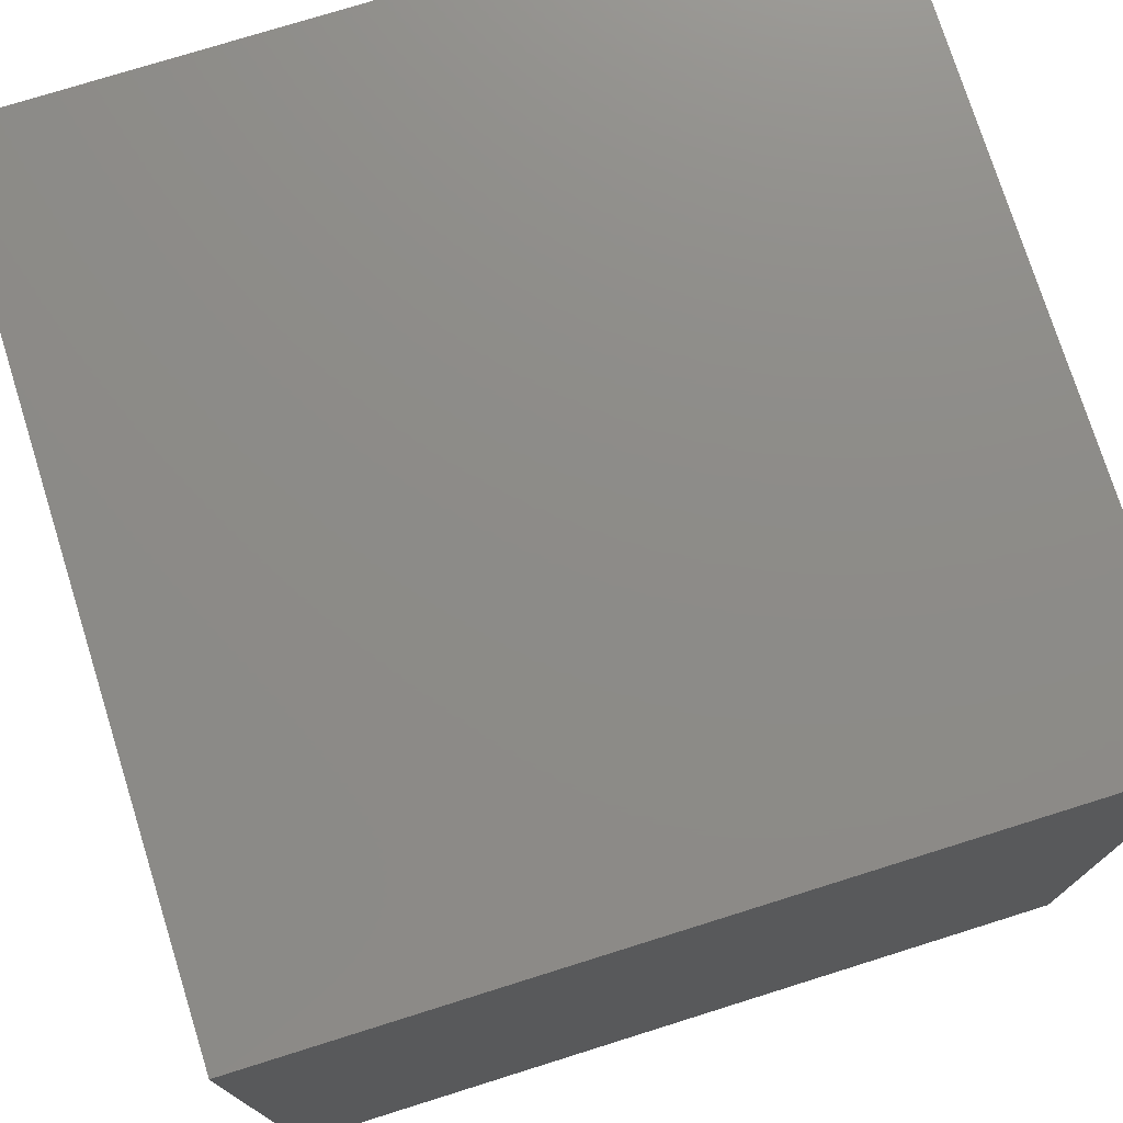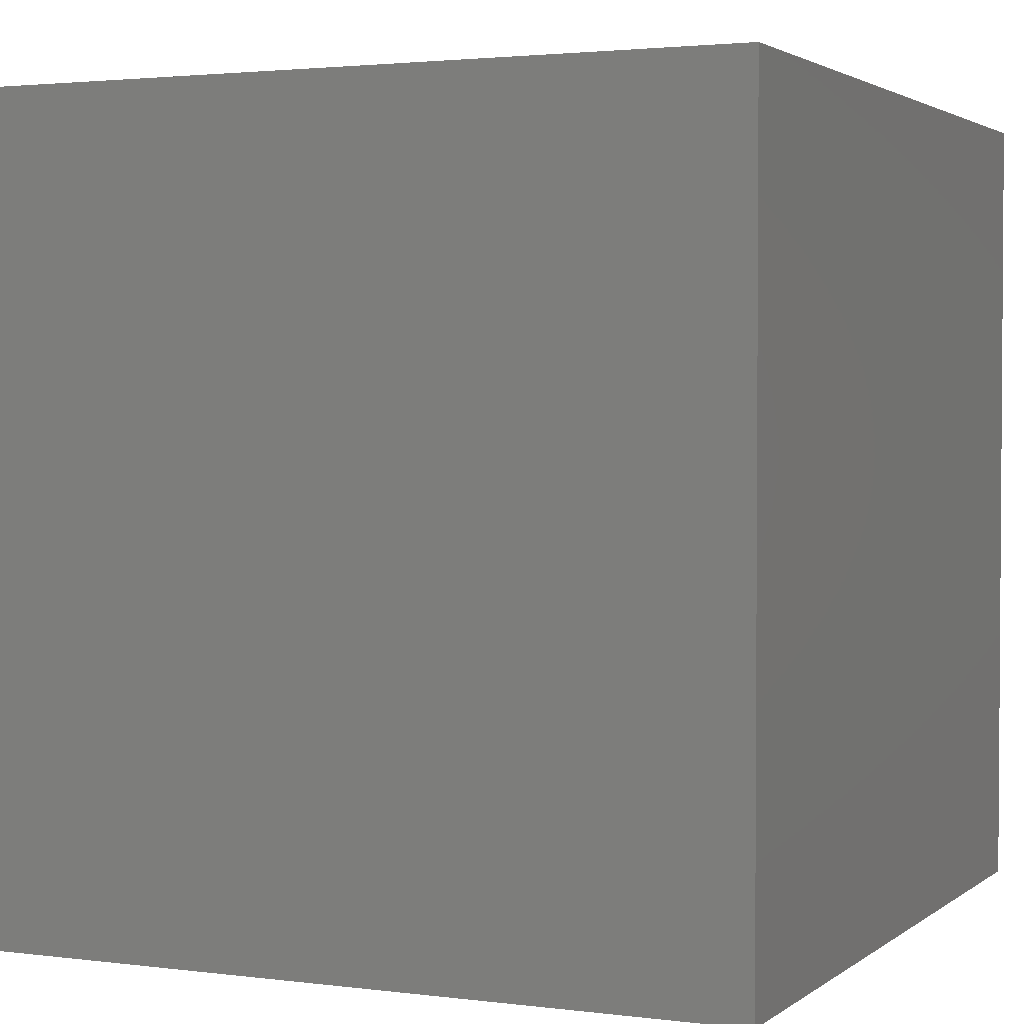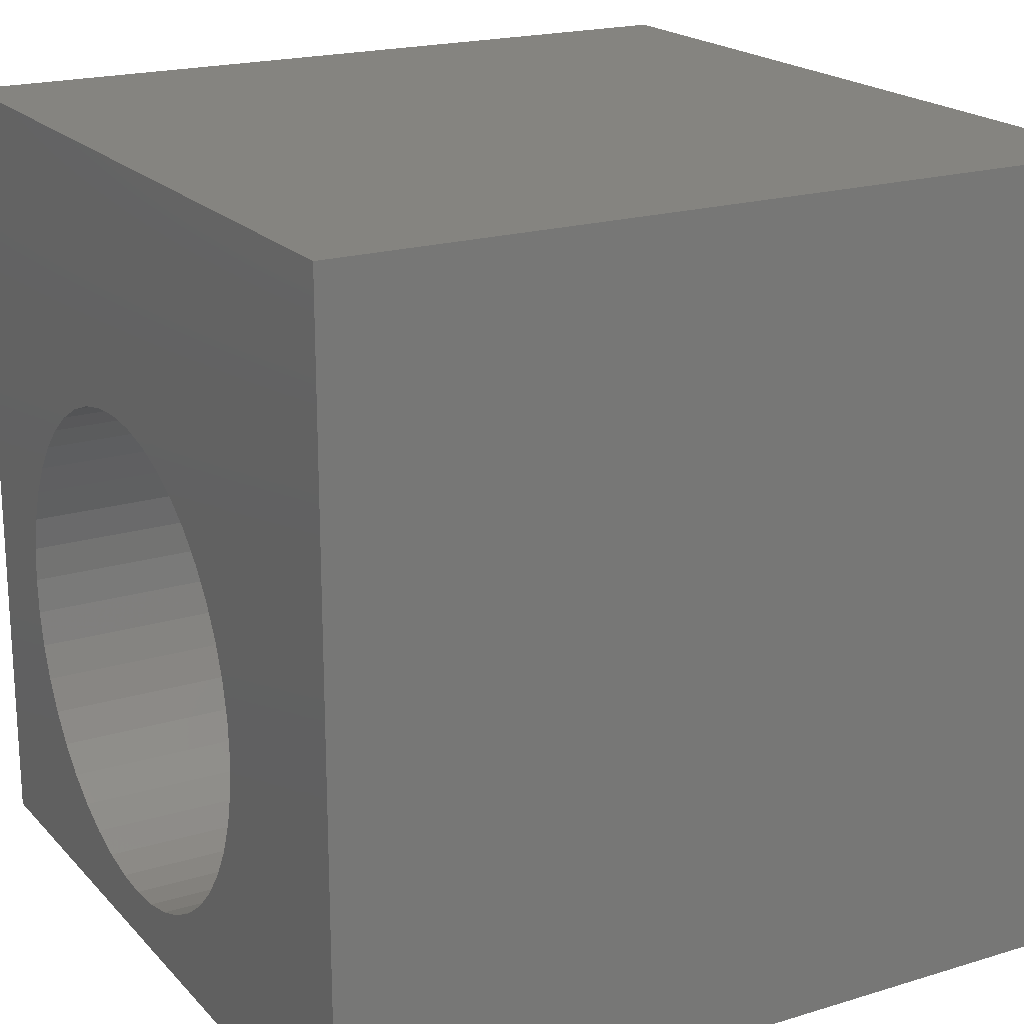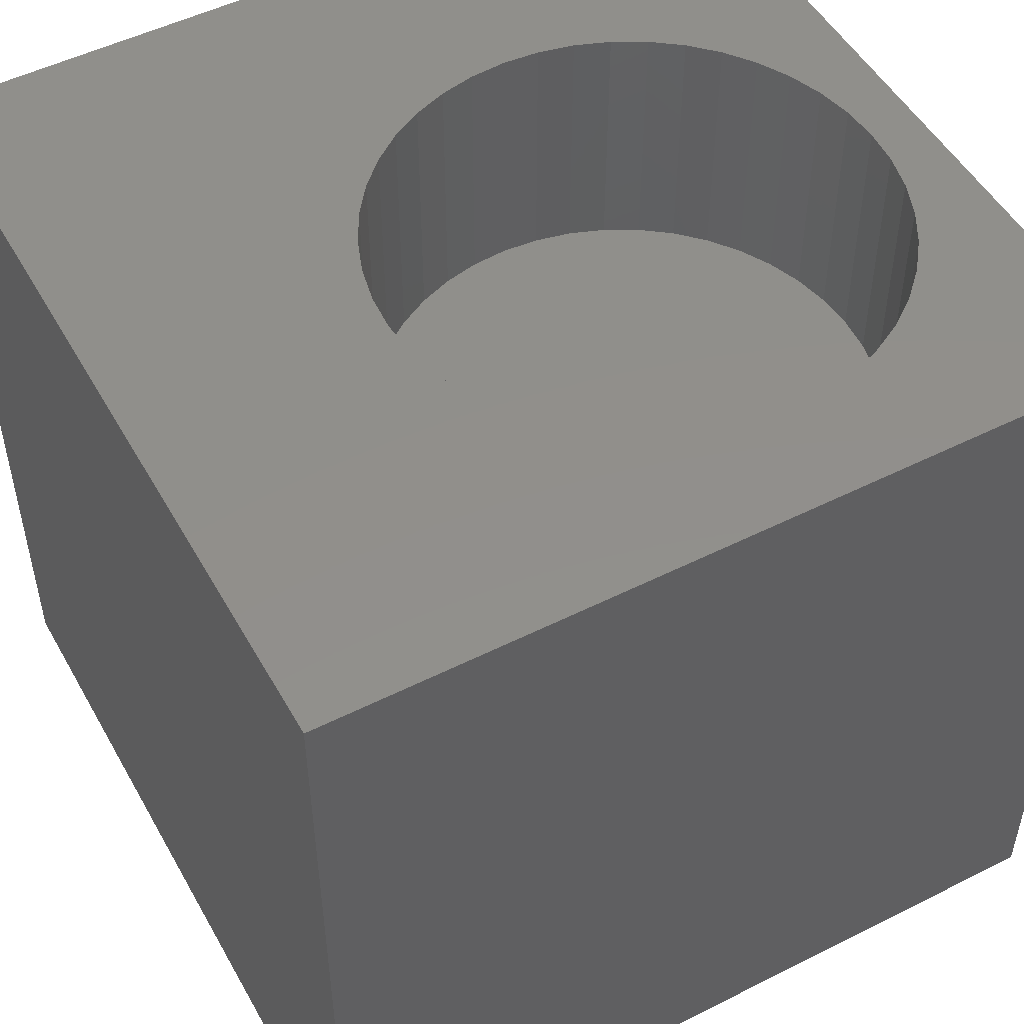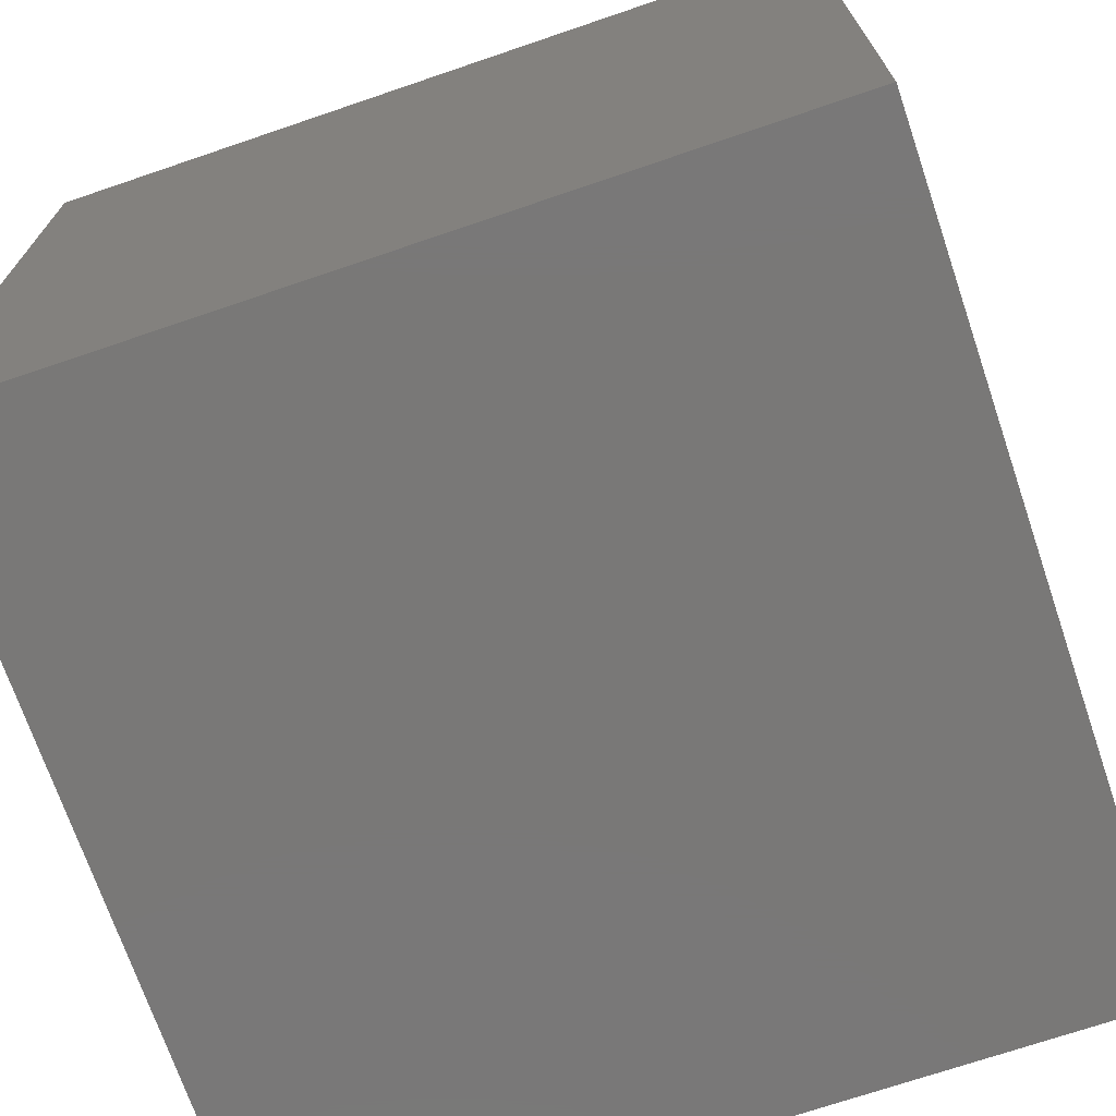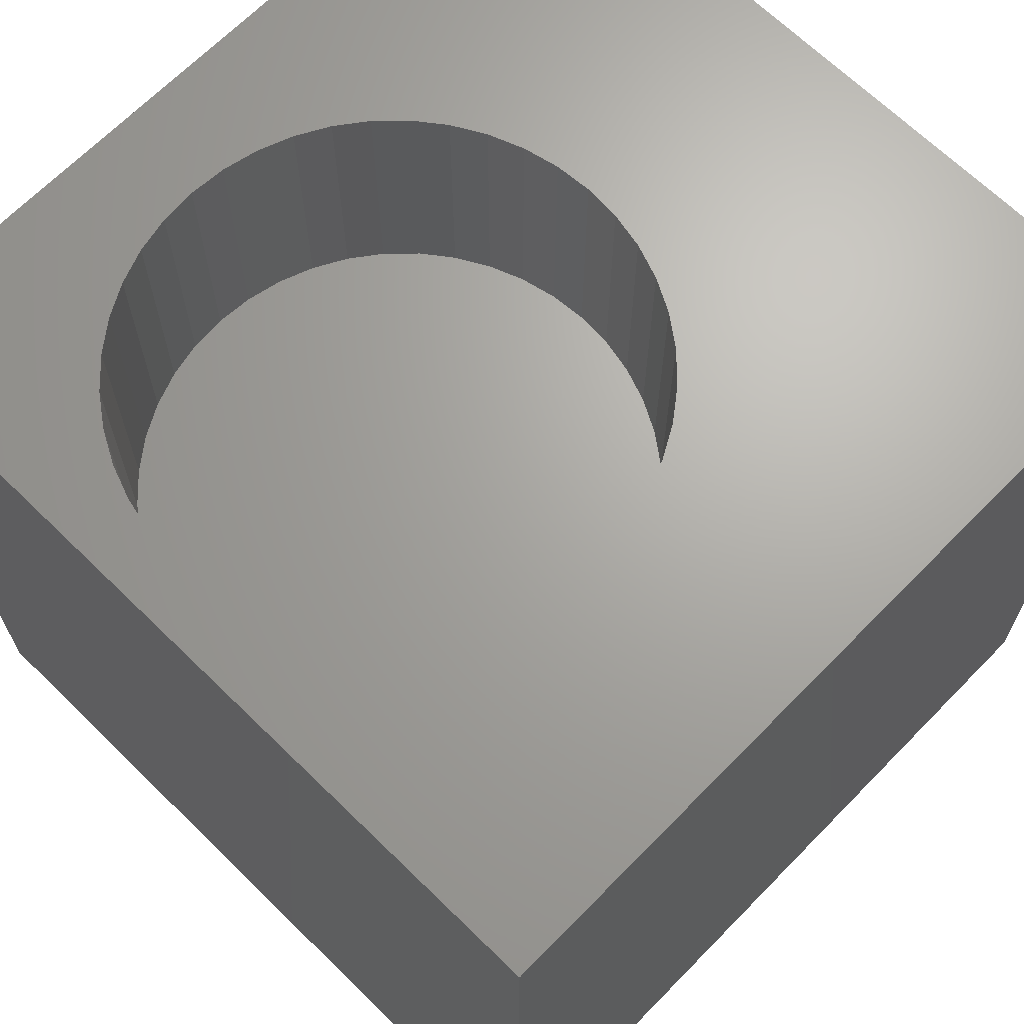
<metadata>
{"format":"stl","ext":"stl","renderer":"f3d","projection":"perspective","resolution":1024,"background":"white","views":[{"elev":75.5,"azim":162.6,"up":"+Y"},{"elev":2.4,"azim":114.5,"up":"+Z"},{"elev":19.8,"azim":60.6,"up":"+Y"},{"elev":50.9,"azim":-118.7,"up":"+Z"},{"elev":-71.2,"azim":-71.2,"up":"+Z"},{"elev":67.2,"azim":44.4,"up":"+Z"}]}
</metadata>
<code>
# stl→obj: 96 verts, 188 faces
v 0 10 10
v 0 10 0
v 0 0 10
v 0 0 0
v 6.04 1.129 10
v 5.649 0.916 10
v 10 0 10
v 7.443 3.312 10
v 7.348 2.876 10
v 7.192 2.459 10
v 6.979 2.068 10
v 6.712 1.711 10
v 6.397 1.396 10
v 5.232 0.7603 10
v 4.797 0.6656 10
v 4.352 0.6338 10
v 1.992 5.801 10
v 2.308 6.116 10
v 6.712 5.801 10
v 6.979 5.444 10
v 10 10 10
v 7.192 5.053 10
v 3.908 0.6656 10
v 3.473 0.7603 10
v 3.055 0.916 10
v 5.232 6.752 10
v 5.649 6.596 10
v 2.664 6.383 10
v 3.055 6.596 10
v 3.473 6.752 10
v 3.908 6.847 10
v 4.352 6.879 10
v 4.797 6.847 10
v 6.04 6.383 10
v 6.397 6.116 10
v 2.664 1.129 10
v 2.308 1.396 10
v 1.992 1.711 10
v 1.726 2.068 10
v 1.512 2.459 10
v 1.356 2.876 10
v 1.356 4.636 10
v 1.512 5.053 10
v 1.726 5.444 10
v 7.348 4.636 10
v 7.443 4.201 10
v 7.475 3.756 10
v 1.262 3.312 10
v 1.23 3.756 10
v 1.262 4.201 10
v 10 10 0
v 10 0 0
v 7.443 3.312 6.863
v 7.475 3.756 6.863
v 7.443 4.201 6.863
v 7.348 4.636 6.863
v 7.192 5.053 6.863
v 6.979 5.444 6.863
v 6.712 5.801 6.863
v 6.397 6.116 6.863
v 6.04 6.383 6.863
v 5.649 6.596 6.863
v 5.232 6.752 6.863
v 4.797 6.847 6.863
v 4.352 6.879 6.863
v 3.908 6.847 6.863
v 3.473 6.752 6.863
v 3.055 6.596 6.863
v 2.664 6.383 6.863
v 2.308 6.116 6.863
v 1.992 5.801 6.863
v 1.726 5.444 6.863
v 1.512 5.053 6.863
v 1.356 4.636 6.863
v 1.262 4.201 6.863
v 1.23 3.756 6.863
v 1.262 3.312 6.863
v 1.356 2.876 6.863
v 1.512 2.459 6.863
v 1.726 2.068 6.863
v 1.992 1.711 6.863
v 2.308 1.396 6.863
v 2.664 1.129 6.863
v 3.055 0.916 6.863
v 3.473 0.7603 6.863
v 3.908 0.6656 6.863
v 4.352 0.6338 6.863
v 4.797 0.6656 6.863
v 5.232 0.7603 6.863
v 5.649 0.916 6.863
v 6.04 1.129 6.863
v 6.397 1.396 6.863
v 6.712 1.711 6.863
v 6.979 2.068 6.863
v 7.192 2.459 6.863
v 7.348 2.876 6.863
f 1 2 3
f 3 2 4
f 5 6 7
f 8 9 7
f 7 9 10
f 7 10 11
f 11 12 7
f 7 12 13
f 7 13 5
f 6 14 7
f 7 14 15
f 7 15 3
f 3 15 16
f 1 17 18
f 19 20 21
f 21 20 22
f 16 23 3
f 3 23 24
f 3 24 25
f 21 26 27
f 18 28 1
f 1 28 29
f 1 29 30
f 30 31 1
f 1 31 32
f 1 32 21
f 21 32 33
f 21 33 26
f 27 34 21
f 21 34 35
f 21 35 19
f 25 36 3
f 3 36 37
f 3 37 38
f 38 39 3
f 3 39 40
f 3 40 41
f 42 43 1
f 1 43 44
f 1 44 17
f 22 45 21
f 21 45 46
f 21 46 7
f 7 46 47
f 7 47 8
f 41 48 3
f 3 48 49
f 3 49 1
f 1 49 50
f 1 50 42
f 51 21 52
f 52 21 7
f 2 51 4
f 4 51 52
f 21 51 1
f 1 51 2
f 52 7 4
f 4 7 3
f 53 47 54
f 54 47 46
f 54 46 55
f 55 46 45
f 55 45 56
f 56 45 22
f 56 22 57
f 57 22 20
f 57 20 58
f 58 20 19
f 58 19 59
f 59 19 35
f 59 35 60
f 60 35 34
f 60 34 61
f 61 34 27
f 61 27 62
f 62 27 26
f 62 26 63
f 63 26 33
f 63 33 64
f 64 33 32
f 64 32 65
f 65 32 31
f 65 31 66
f 66 31 30
f 66 30 67
f 67 30 29
f 67 29 68
f 68 29 28
f 68 28 69
f 69 28 18
f 69 18 70
f 70 18 17
f 70 17 71
f 71 17 44
f 71 44 72
f 72 44 43
f 72 43 73
f 73 43 42
f 73 42 74
f 74 42 50
f 74 50 75
f 75 50 49
f 75 49 76
f 76 49 48
f 76 48 77
f 77 48 41
f 77 41 78
f 78 41 40
f 78 40 79
f 79 40 39
f 79 39 80
f 80 39 38
f 80 38 81
f 81 38 37
f 81 37 82
f 82 37 36
f 82 36 83
f 83 36 25
f 83 25 84
f 84 25 24
f 84 24 85
f 85 24 23
f 85 23 86
f 86 23 16
f 86 16 87
f 87 16 15
f 87 15 88
f 88 15 14
f 88 14 89
f 89 14 6
f 89 6 90
f 90 6 5
f 90 5 91
f 91 5 13
f 91 13 92
f 92 13 12
f 92 12 93
f 93 12 11
f 93 11 94
f 94 11 10
f 94 10 95
f 95 10 9
f 95 9 96
f 96 9 8
f 96 8 53
f 53 8 47
f 71 72 91
f 91 72 73
f 91 73 90
f 92 93 69
f 69 93 94
f 92 69 91
f 91 69 70
f 91 70 71
f 80 81 82
f 55 69 54
f 54 69 53
f 73 74 84
f 84 74 75
f 84 75 76
f 84 85 73
f 73 85 86
f 73 86 87
f 94 95 69
f 69 95 96
f 69 96 53
f 76 77 84
f 84 77 78
f 84 78 83
f 83 78 82
f 82 78 79
f 82 79 80
f 87 88 73
f 73 88 89
f 73 89 90
f 66 55 65
f 65 55 56
f 66 67 55
f 55 67 68
f 55 68 69
f 56 57 65
f 65 57 58
f 65 58 59
f 59 60 65
f 65 60 61
f 65 61 64
f 64 61 62
f 64 62 63

</code>
